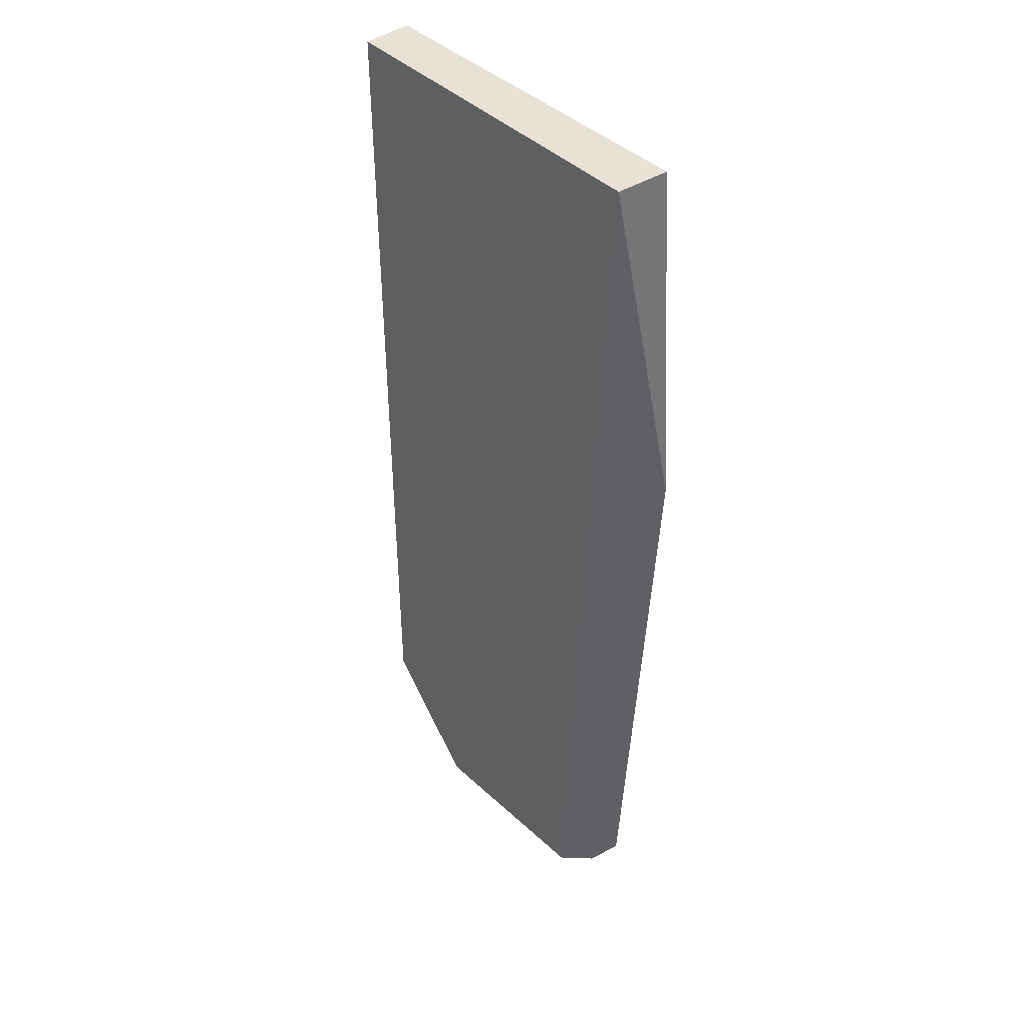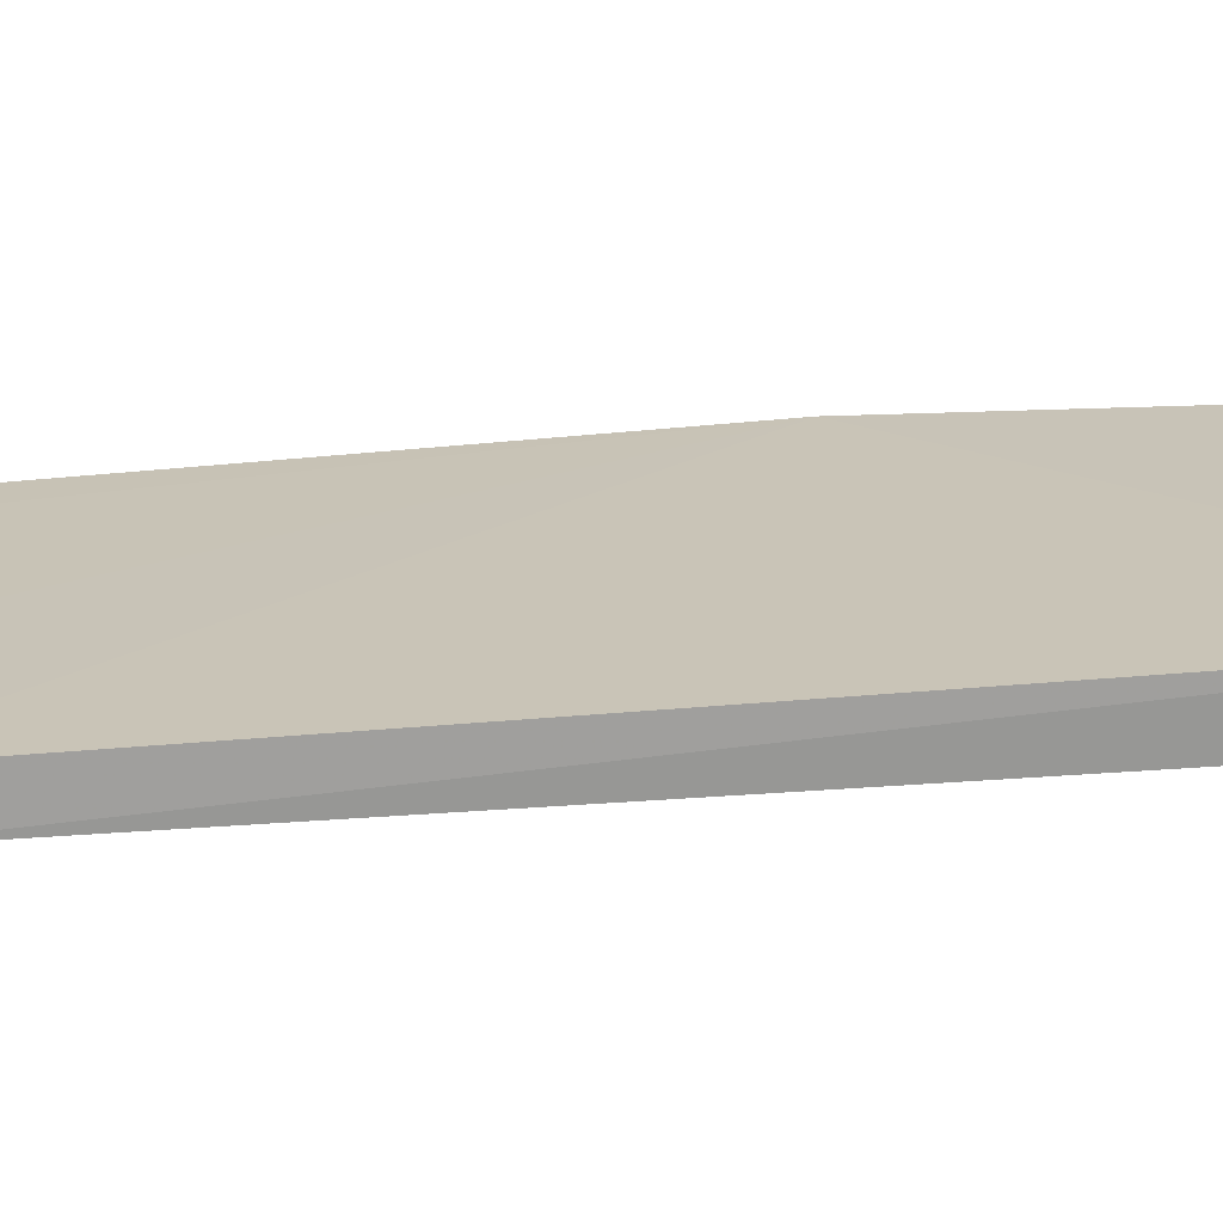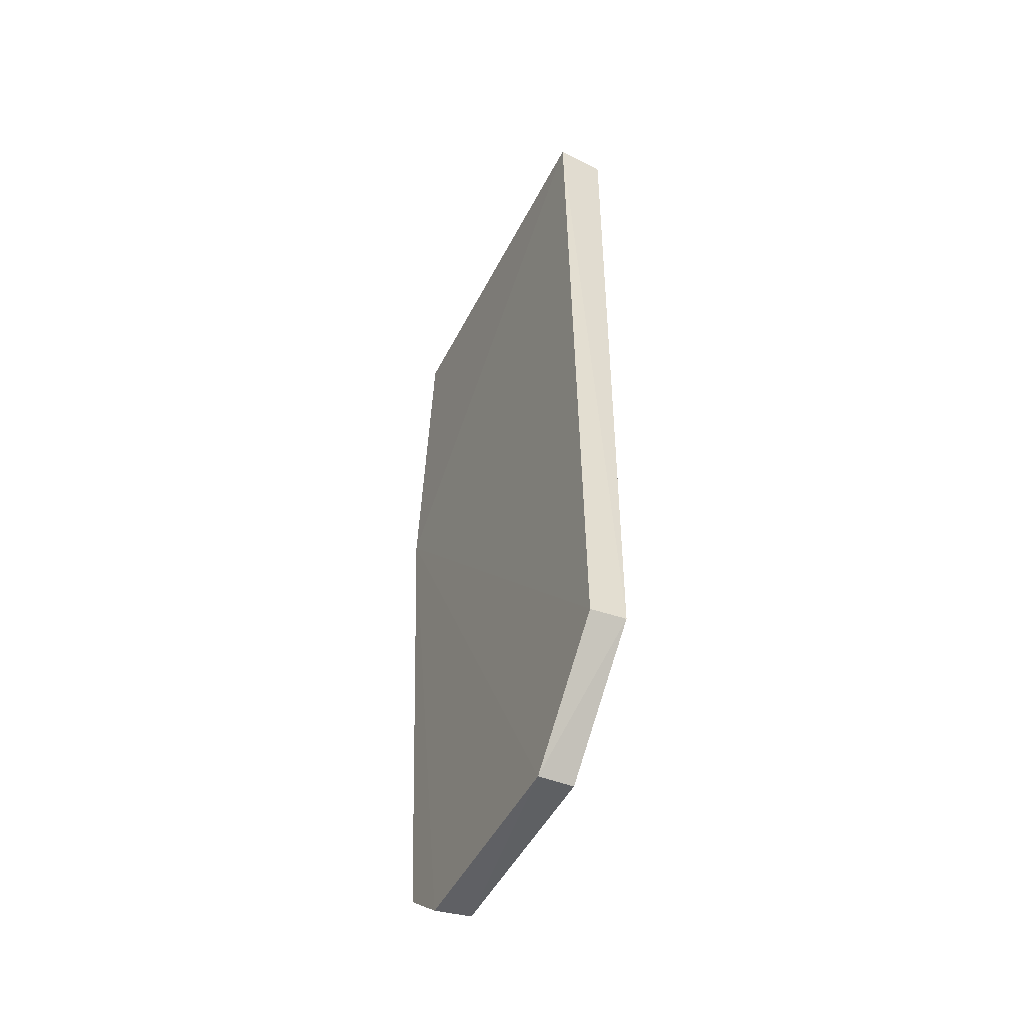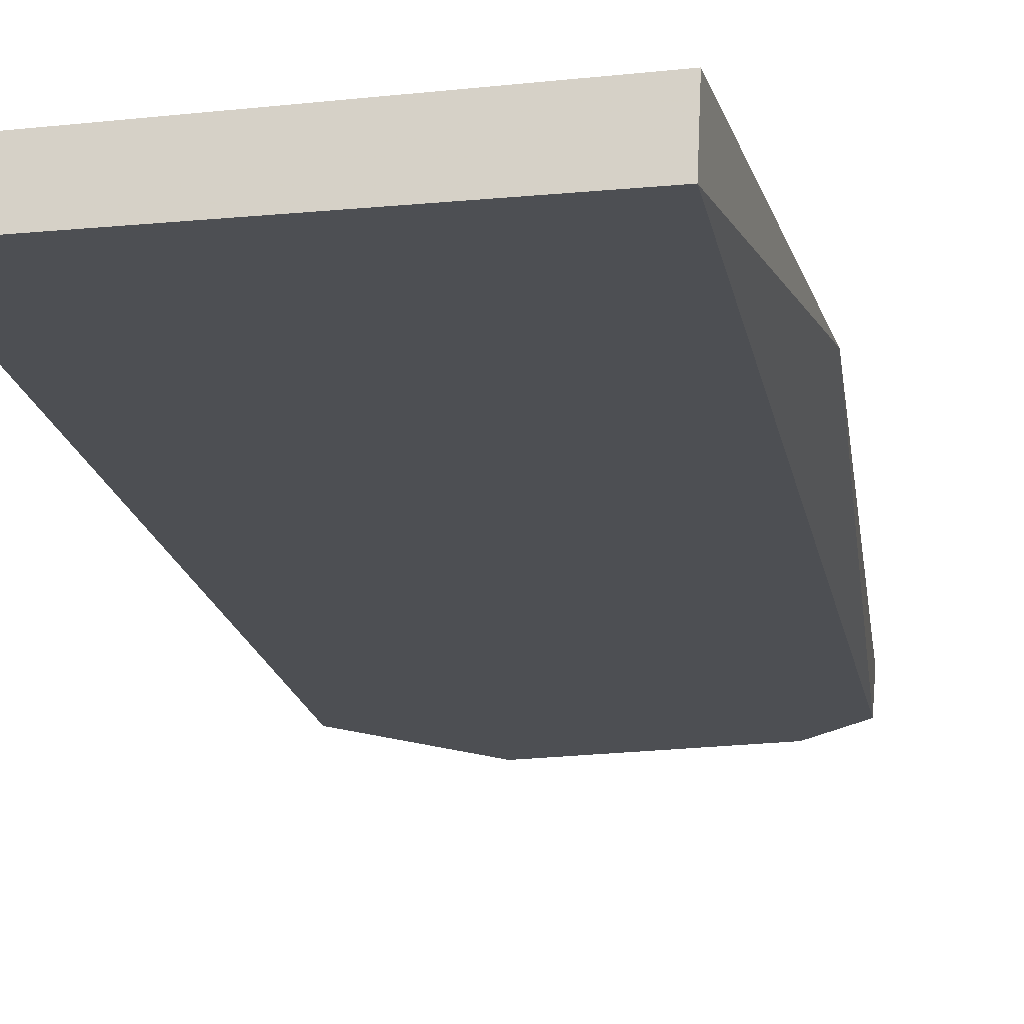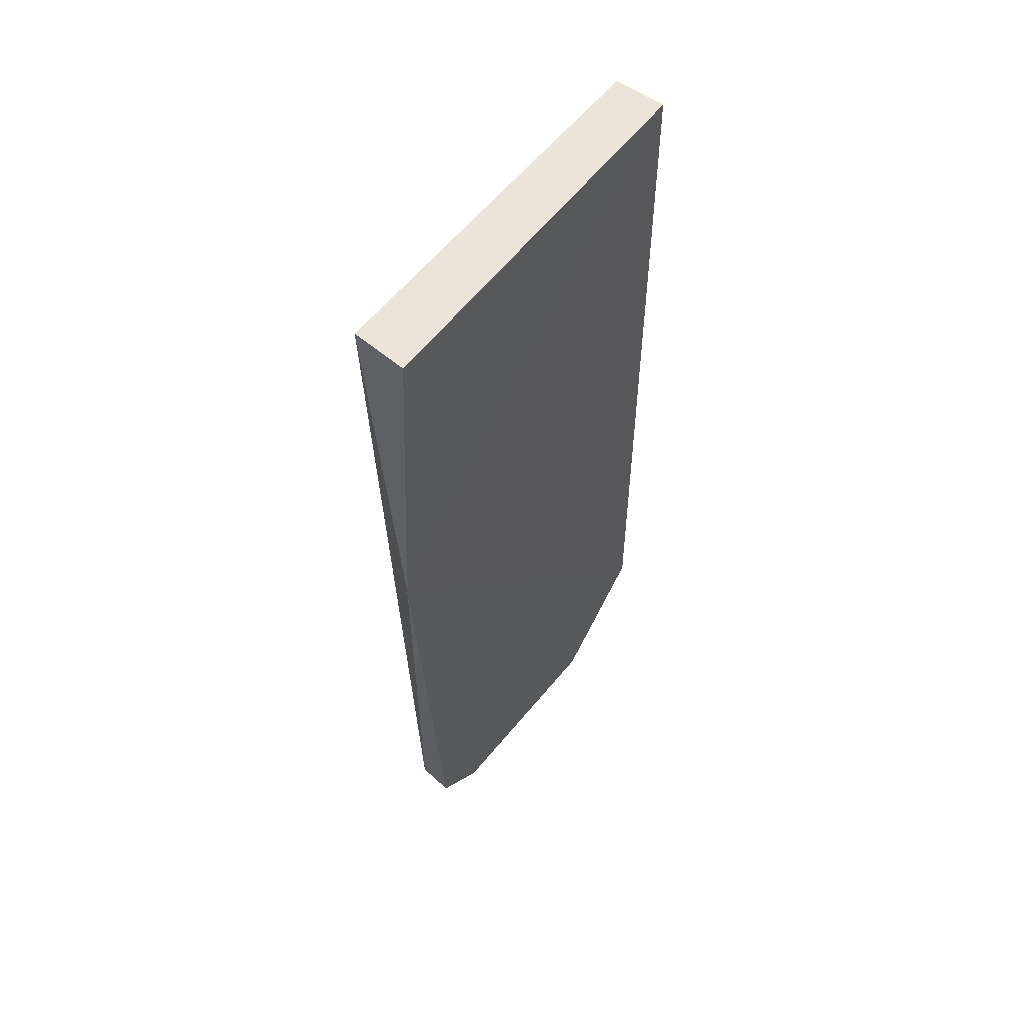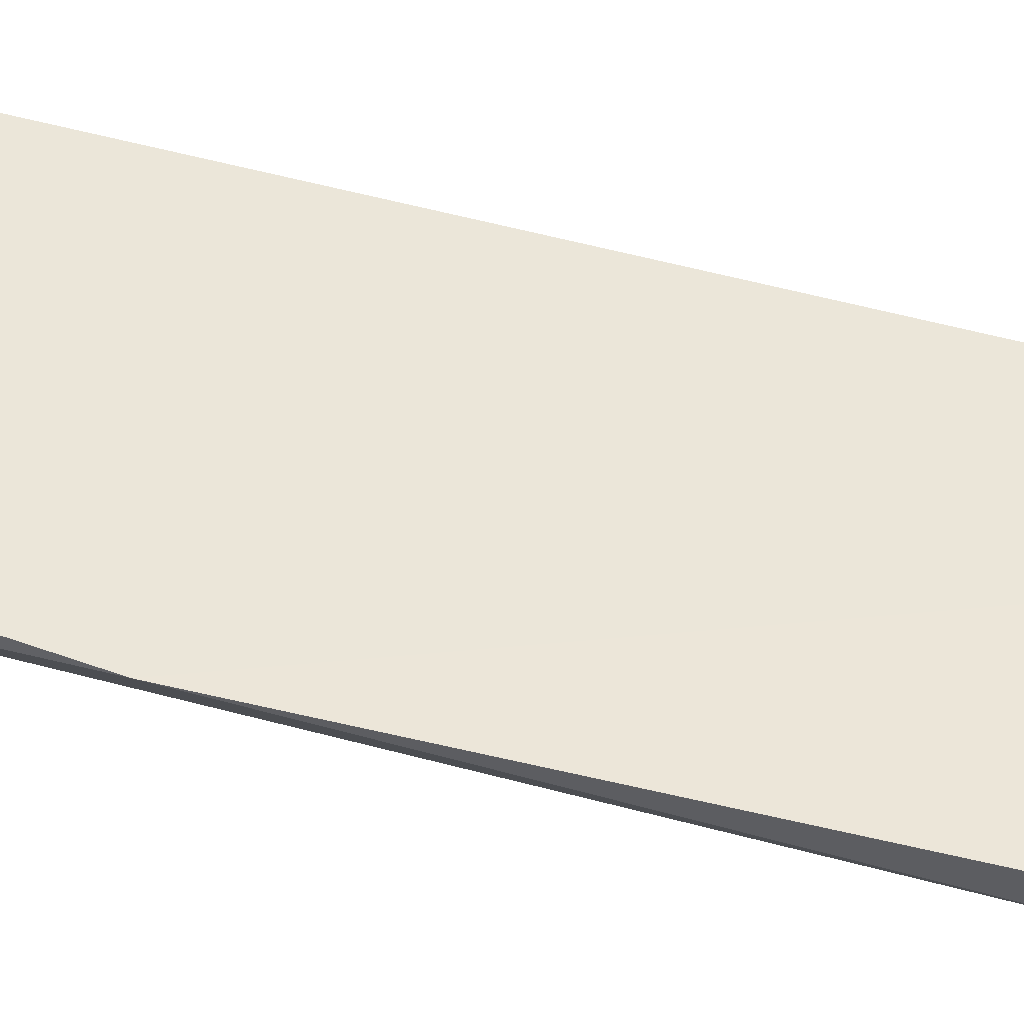
<metadata>
{"format":"obj","ext":"obj","renderer":"f3d","projection":"perspective","resolution":1024,"background":"white","views":[{"elev":40.8,"azim":50.0,"up":"+Z"},{"elev":19.4,"azim":-100.5,"up":"+Y"},{"elev":-52.2,"azim":-116.4,"up":"+Z"},{"elev":-18.8,"azim":10.9,"up":"+Y"},{"elev":59.3,"azim":128.1,"up":"+Z"},{"elev":48.1,"azim":108.7,"up":"+Y"}]}
</metadata>
<code>
v 0.03652 -0.009552 -0.281
v 0.03337 -0.005985 -0.4806
v 0.03704 0.00222 -0.281
v -0.04259 0.001815 -0.2814
v -0.04513 -0.005986 -0.4698
v -0.0229 0.001815 -0.4949
v 0.04204 0.00266 -0.3565
v -0.02238 -0.005957 -0.4937
v -0.04207 -0.009008 -0.2814
v -0.04507 0.001815 -0.4709
v 0.03396 0.001815 -0.4812
v 0.02172 -0.00596 -0.4913
v 0.02234 0.001815 -0.4923
f 7 1 2
f 7 3 1
f 7 4 3
f 8 5 6
f 9 4 5
f 9 1 3
f 9 3 4
f 9 8 1
f 9 5 8
f 10 6 5
f 10 5 4
f 10 7 6
f 10 4 7
f 11 7 2
f 12 2 1
f 12 1 8
f 12 8 6
f 13 6 7
f 13 7 11
f 13 12 6
f 13 11 2
f 13 2 12

</code>
